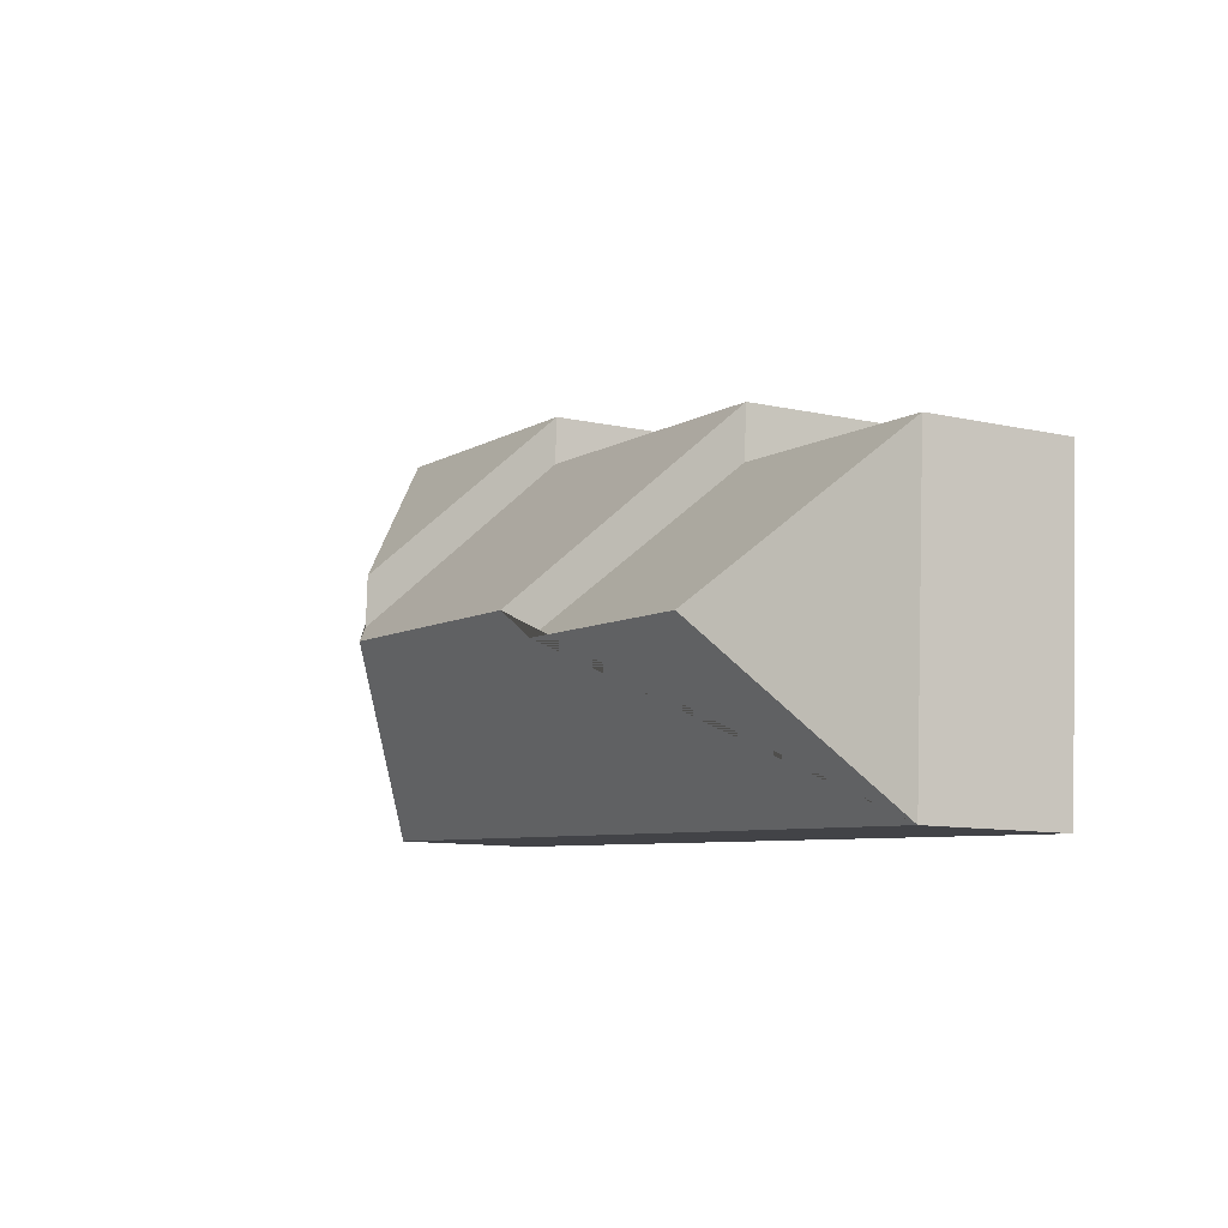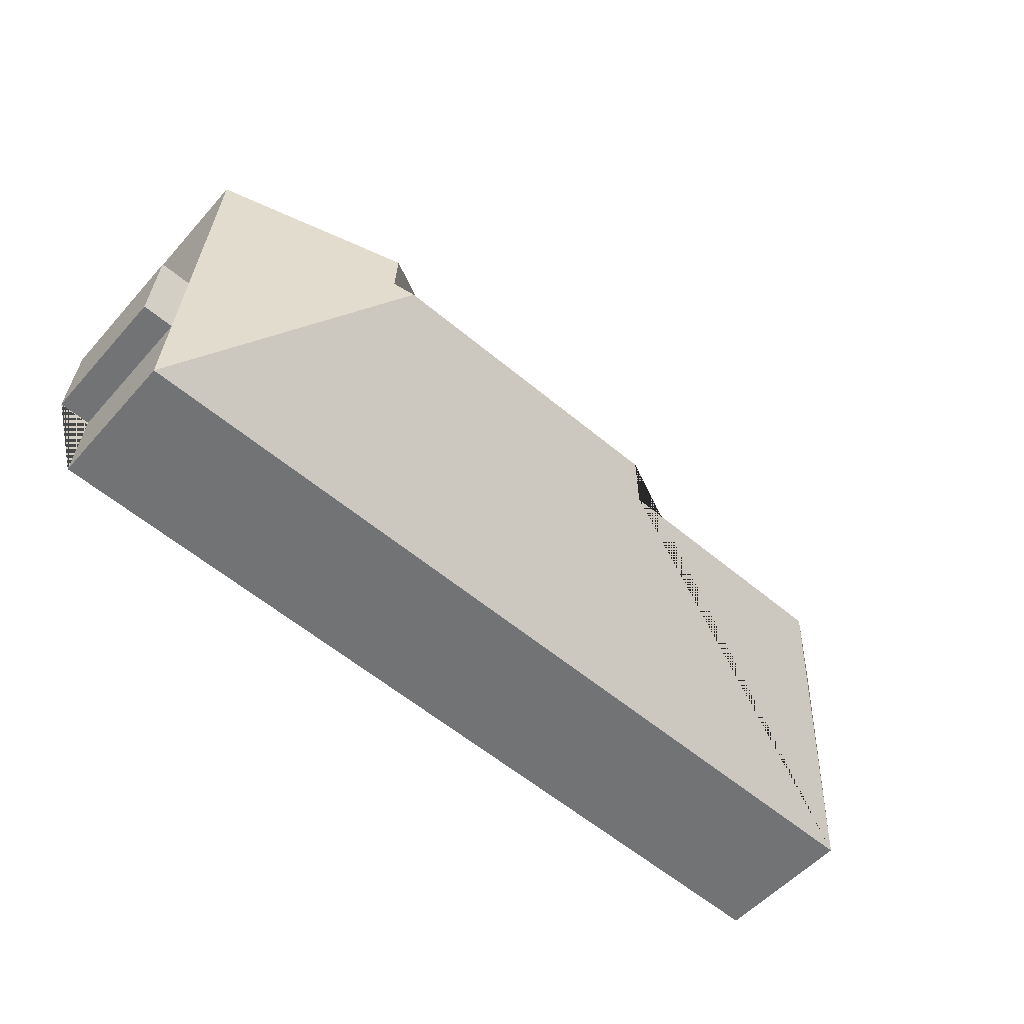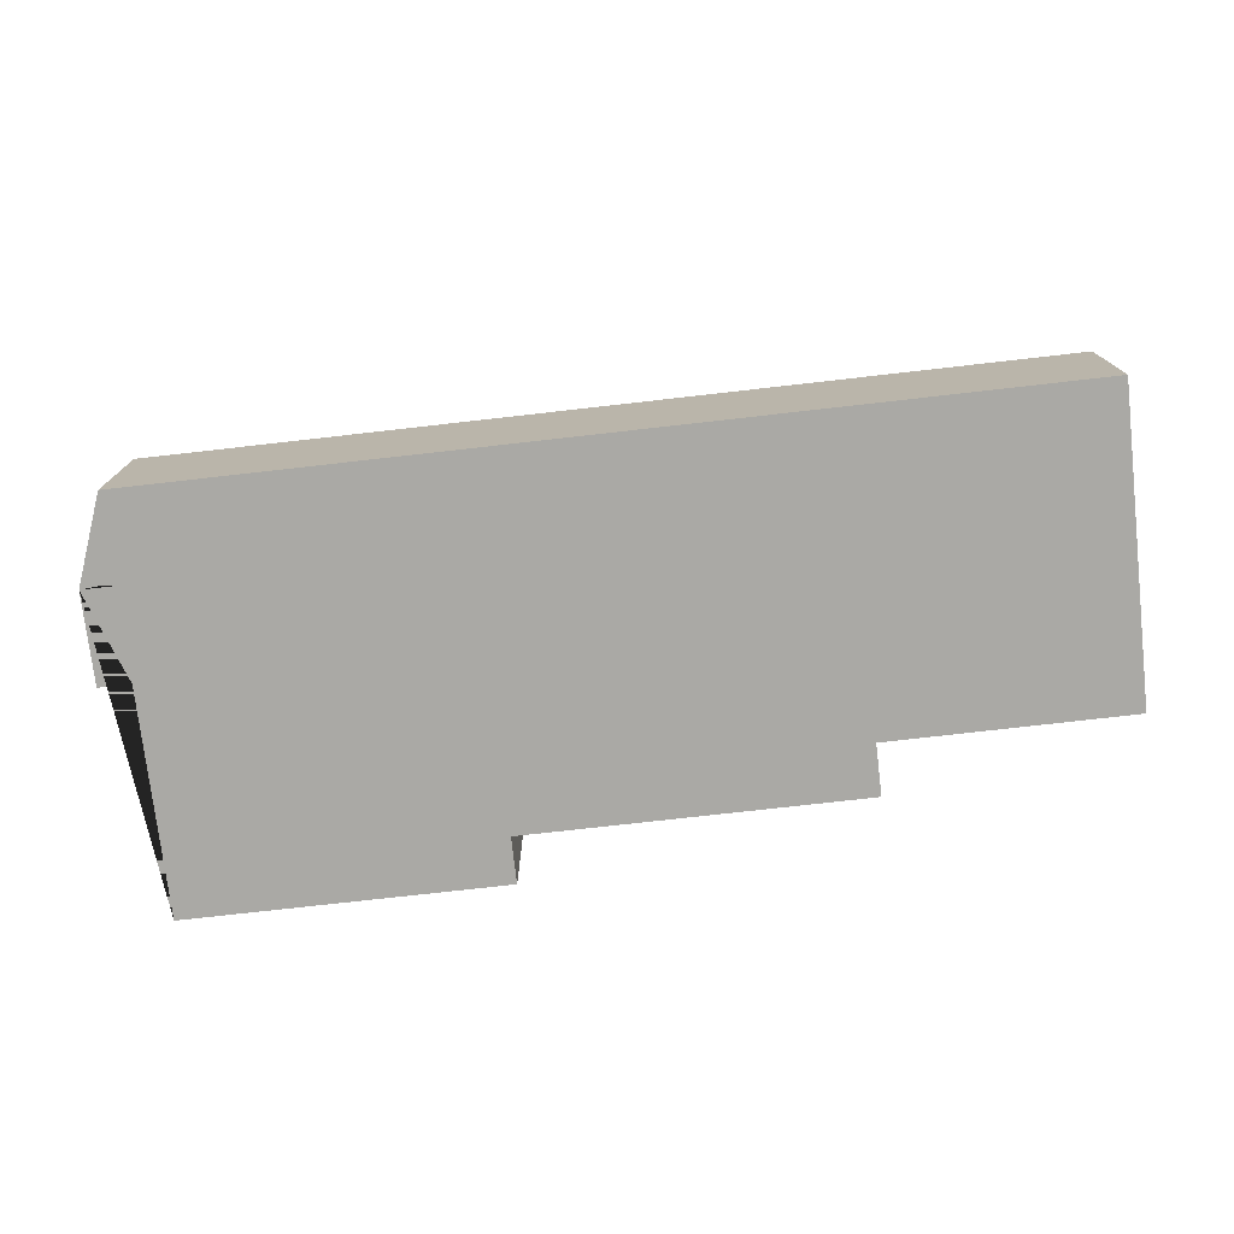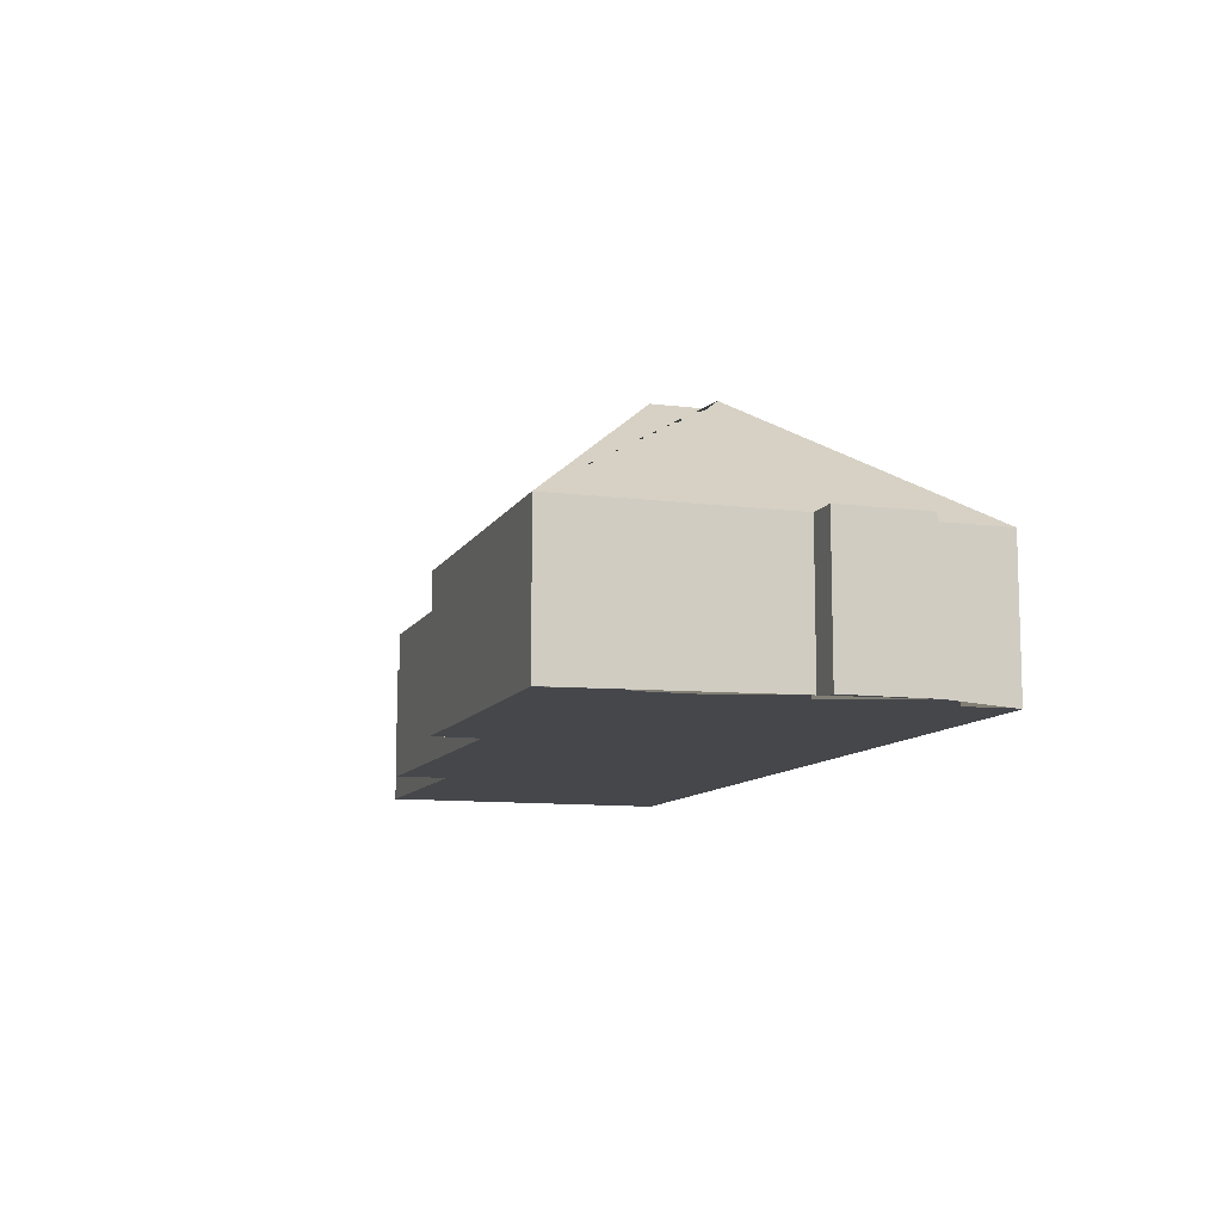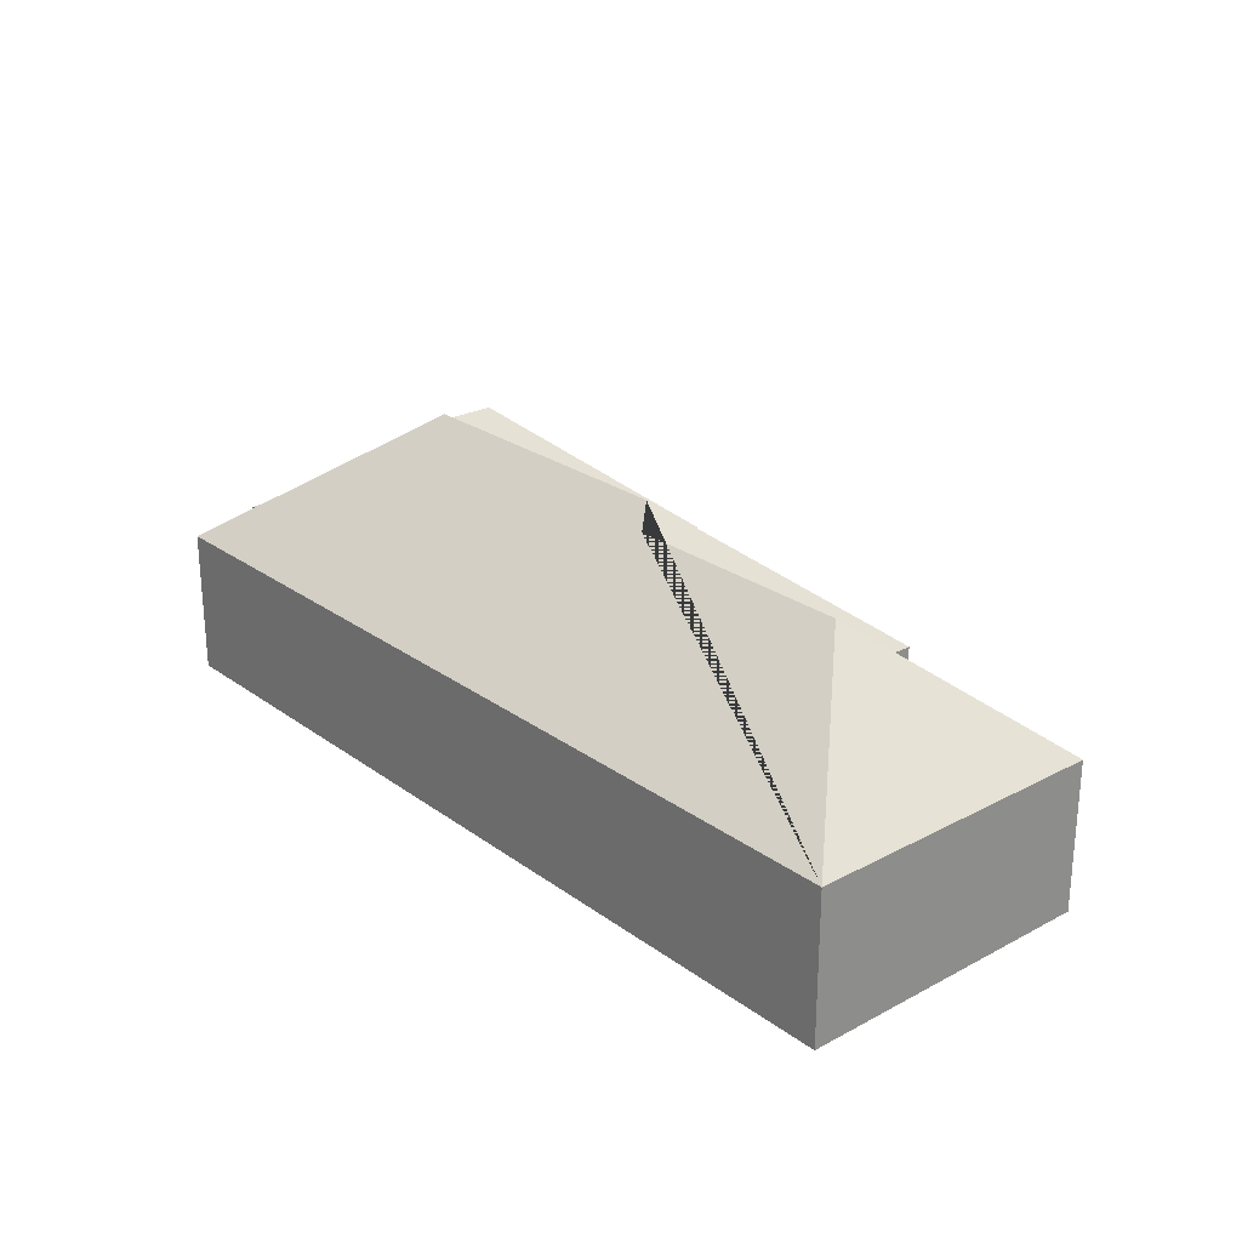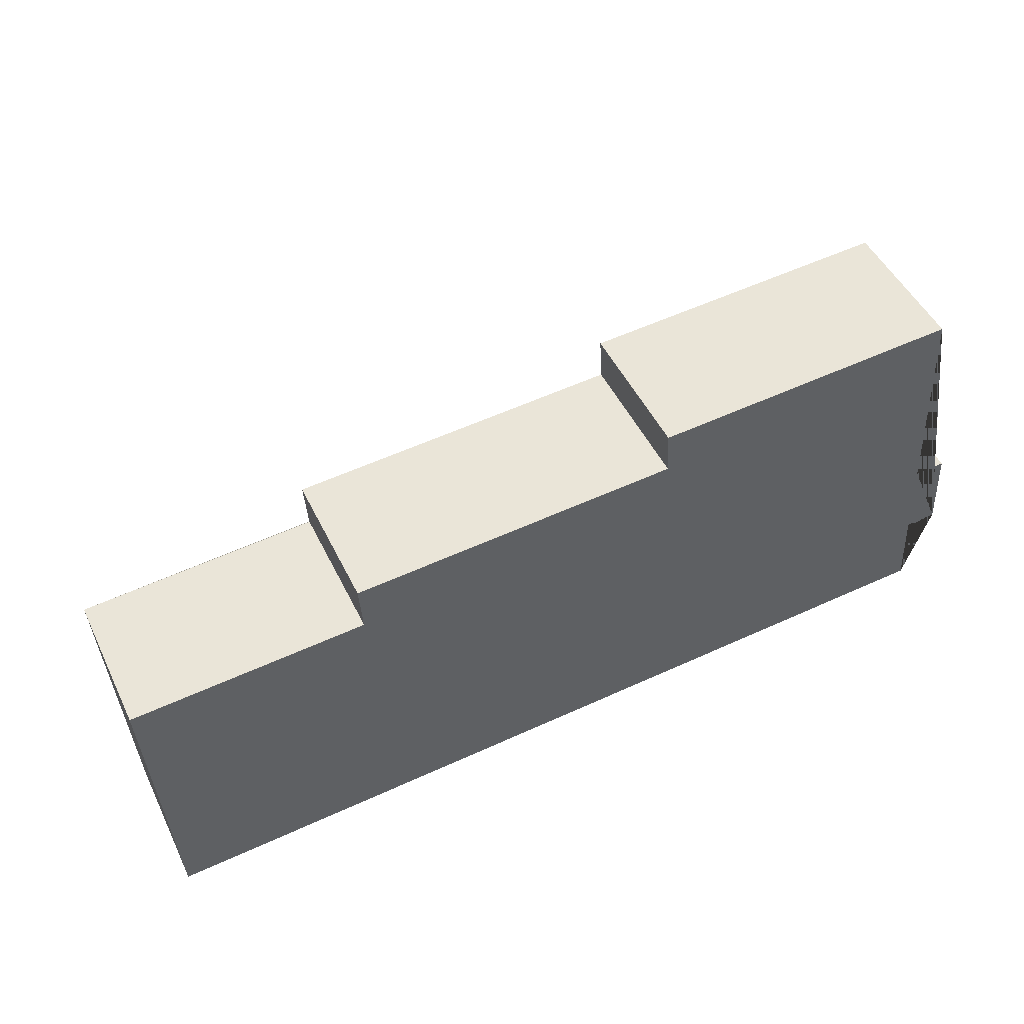
<metadata>
{"format":"obj","ext":"obj","renderer":"f3d","projection":"perspective","resolution":1024,"background":"white","views":[{"elev":-10.3,"azim":-119.8,"up":"+Z"},{"elev":-54.0,"azim":139.5,"up":"+Z"},{"elev":-75.3,"azim":-176.8,"up":"+Y"},{"elev":-10.3,"azim":68.6,"up":"+Y"},{"elev":24.8,"azim":-133.9,"up":"+Y"},{"elev":49.2,"azim":-25.3,"up":"+Z"}]}
</metadata>
<code>
o CG10_500_049074_0064
v 503.4 75 -172.6
v 500.8 75 -126.6
v 484.4 75 -127.5
v 487 75 -173.6
v 477.8 75 -11.59
v 489.6 75 -217.6
v 399.3 138.3 -92.45
v 400.8 138.3 -118.9
v 392.4 145 -127.7
v 317.7 75 -44.5
v 316.3 75 -20.79
v 237.7 145 -136.6
v 227.3 135.8 -149.7
v 147.7 75 -80.56
v 145.9 75 -54.3
v 105.3 135.7 -156.7
v 33.21 75 -243.6
v 24.33 75 -87.74
v 503.4 0 -172.6
v 500.8 0 -126.6
v 484.4 0 -127.5
v 477.8 0 -11.59
v 316.3 0 -20.79
v 317.7 0 -44.5
v 145.9 0 -54.3
v 147.7 0 -80.56
v 24.33 0 -87.74
v 33.21 0 -243.6
v 489.6 0 -217.6
v 487 0 -173.6
f 18 17 16
f 18 14 13 16
f 14 15 12 13
f 15 10 8 9 12
f 10 11 7 8
f 11 5 7
f 5 3 4 6 9 8 7
f 3 2 1 4
f 17 6 9 12 13 16
f 19 20 21 22 23 24 25 26 27 28 29 30
f 1 19 20 2
f 2 20 21 3
f 3 21 22 5
f 5 22 23 11
f 11 23 24 10
f 10 24 25 15
f 15 25 26 14
f 14 26 27 18
f 18 27 28 17
f 17 28 29 6
f 6 29 30 4
f 4 30 19 1

</code>
